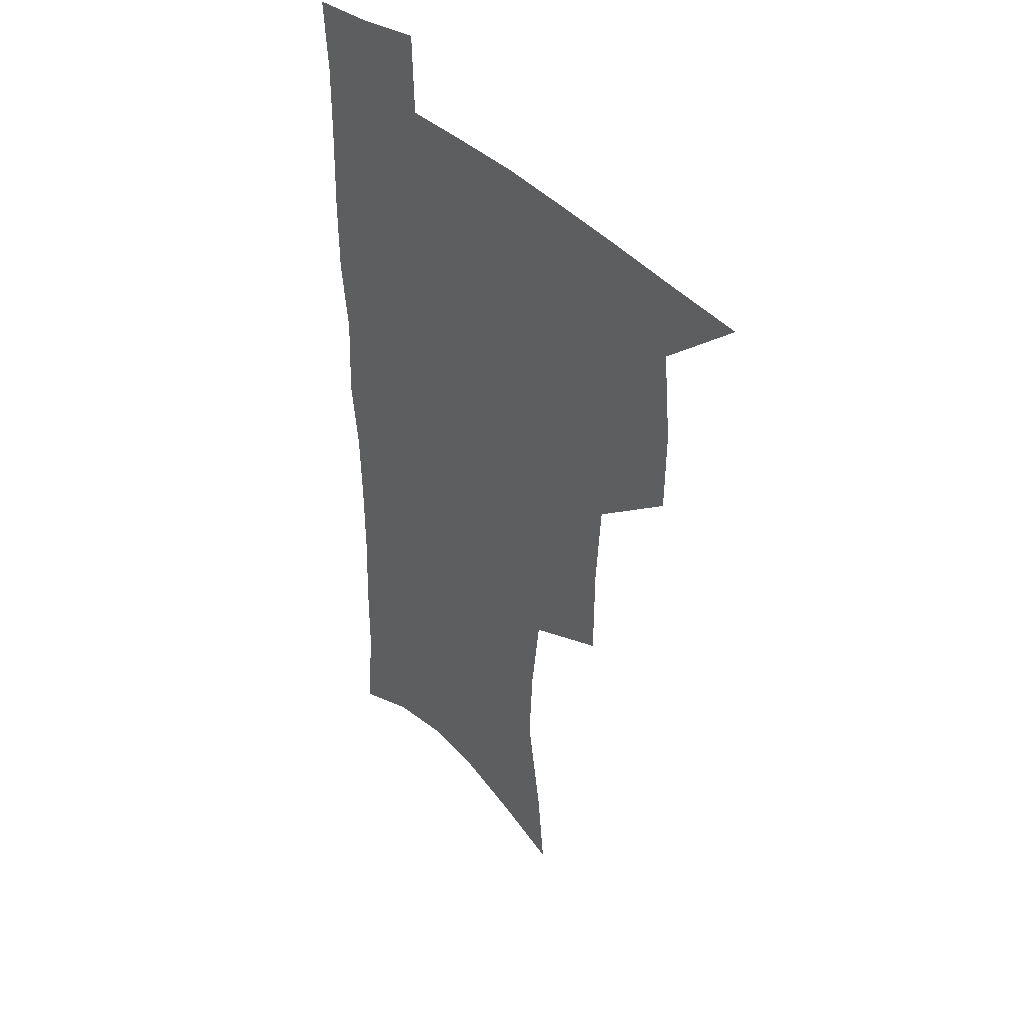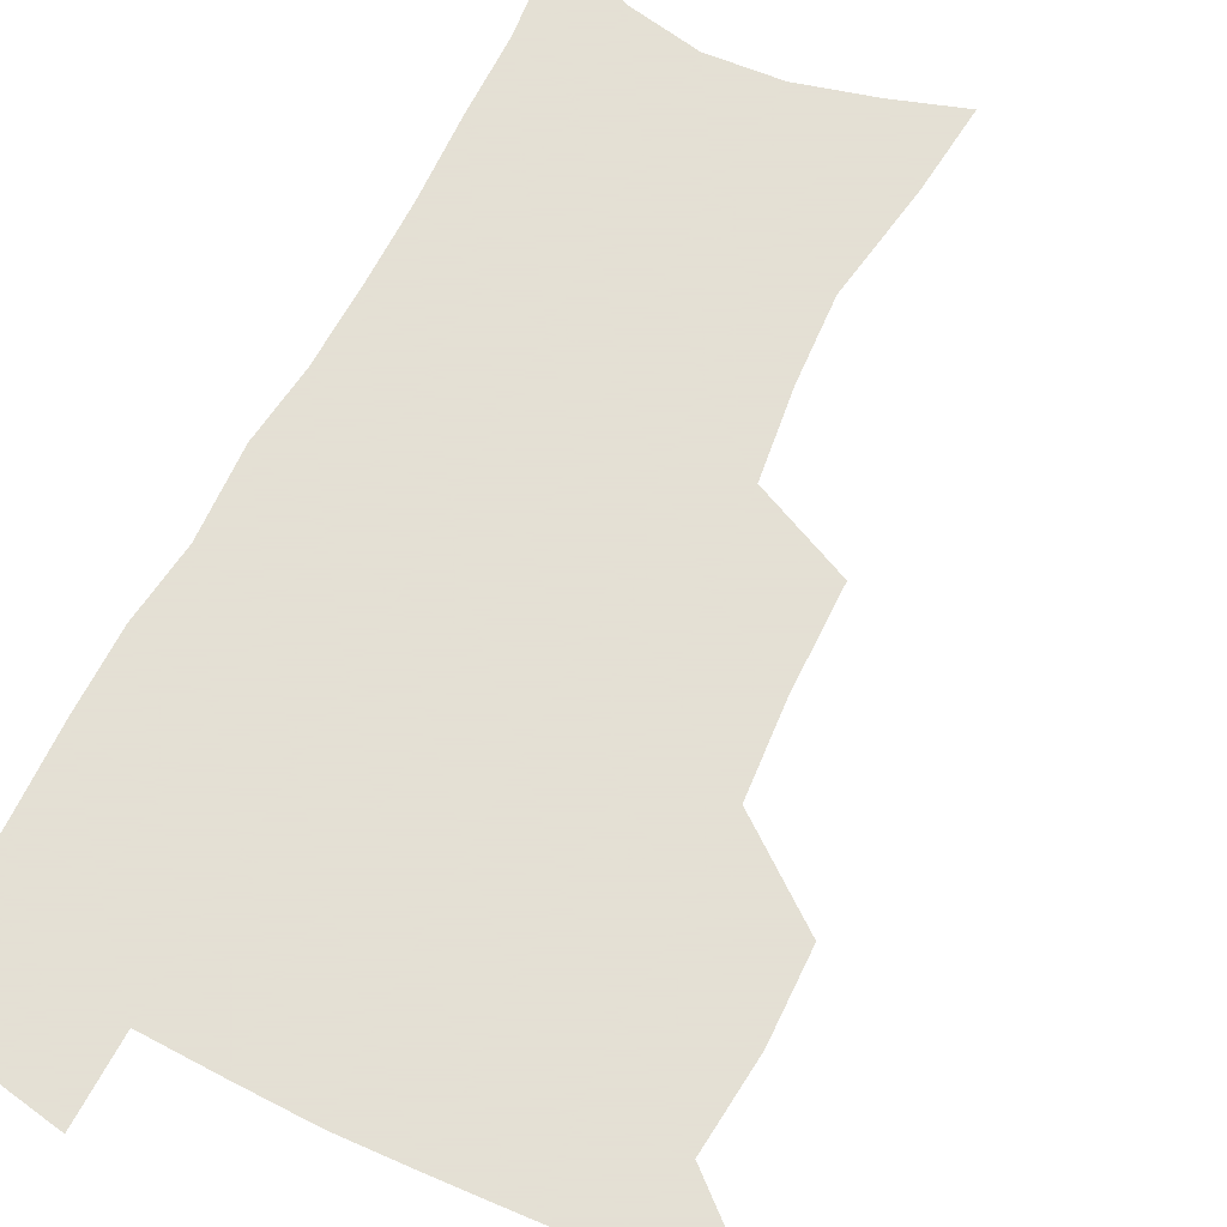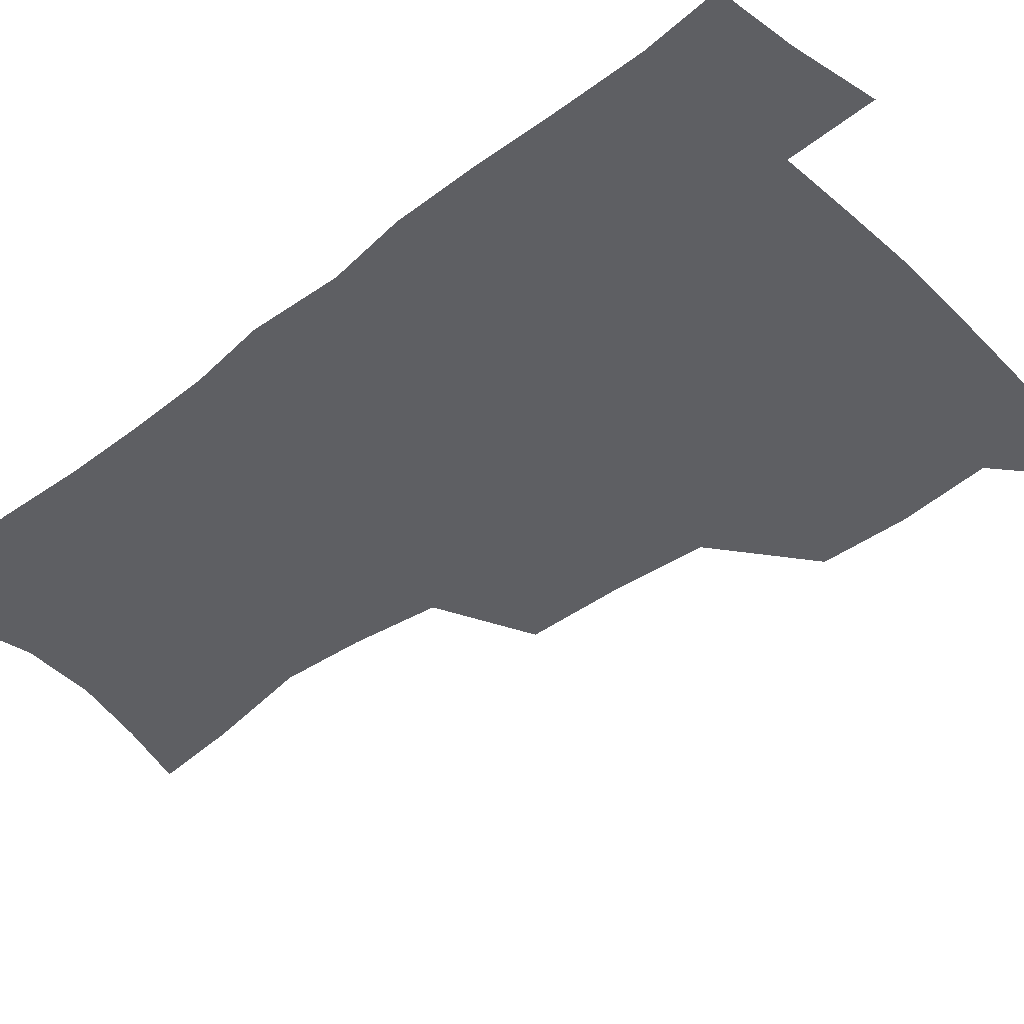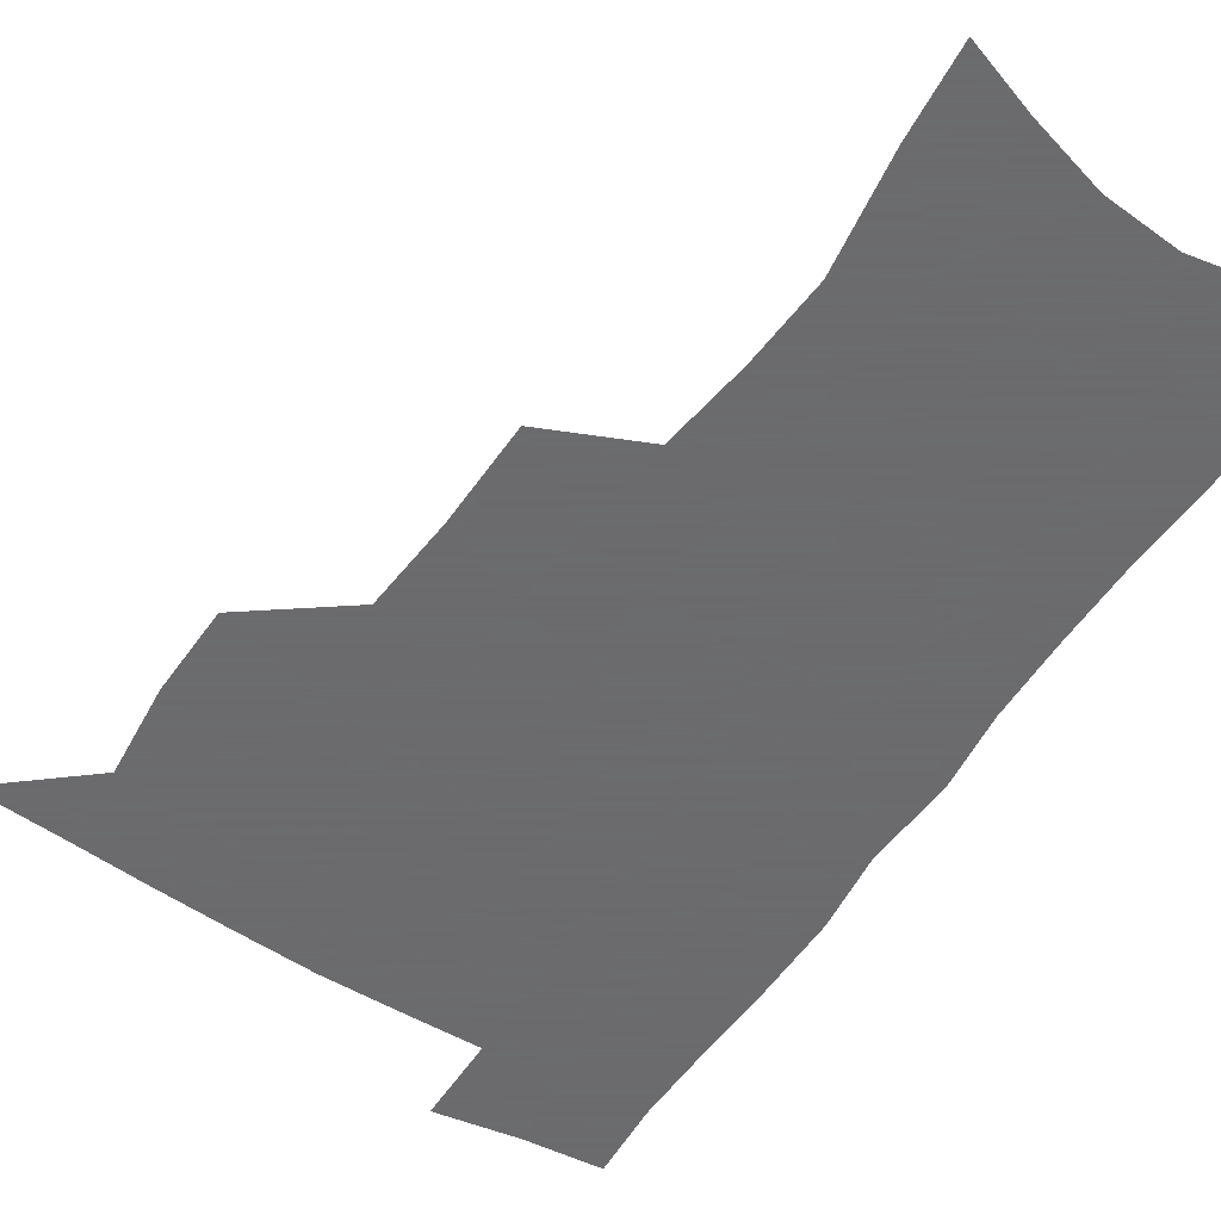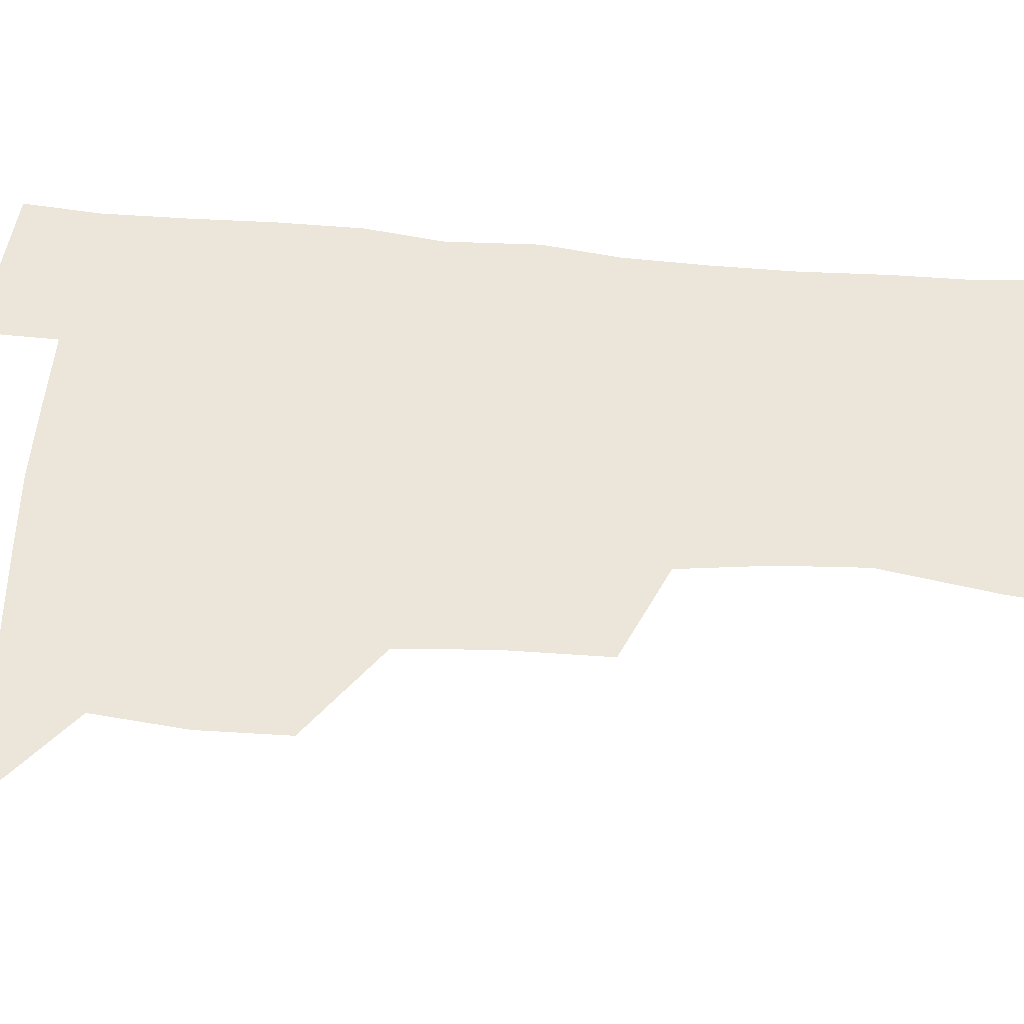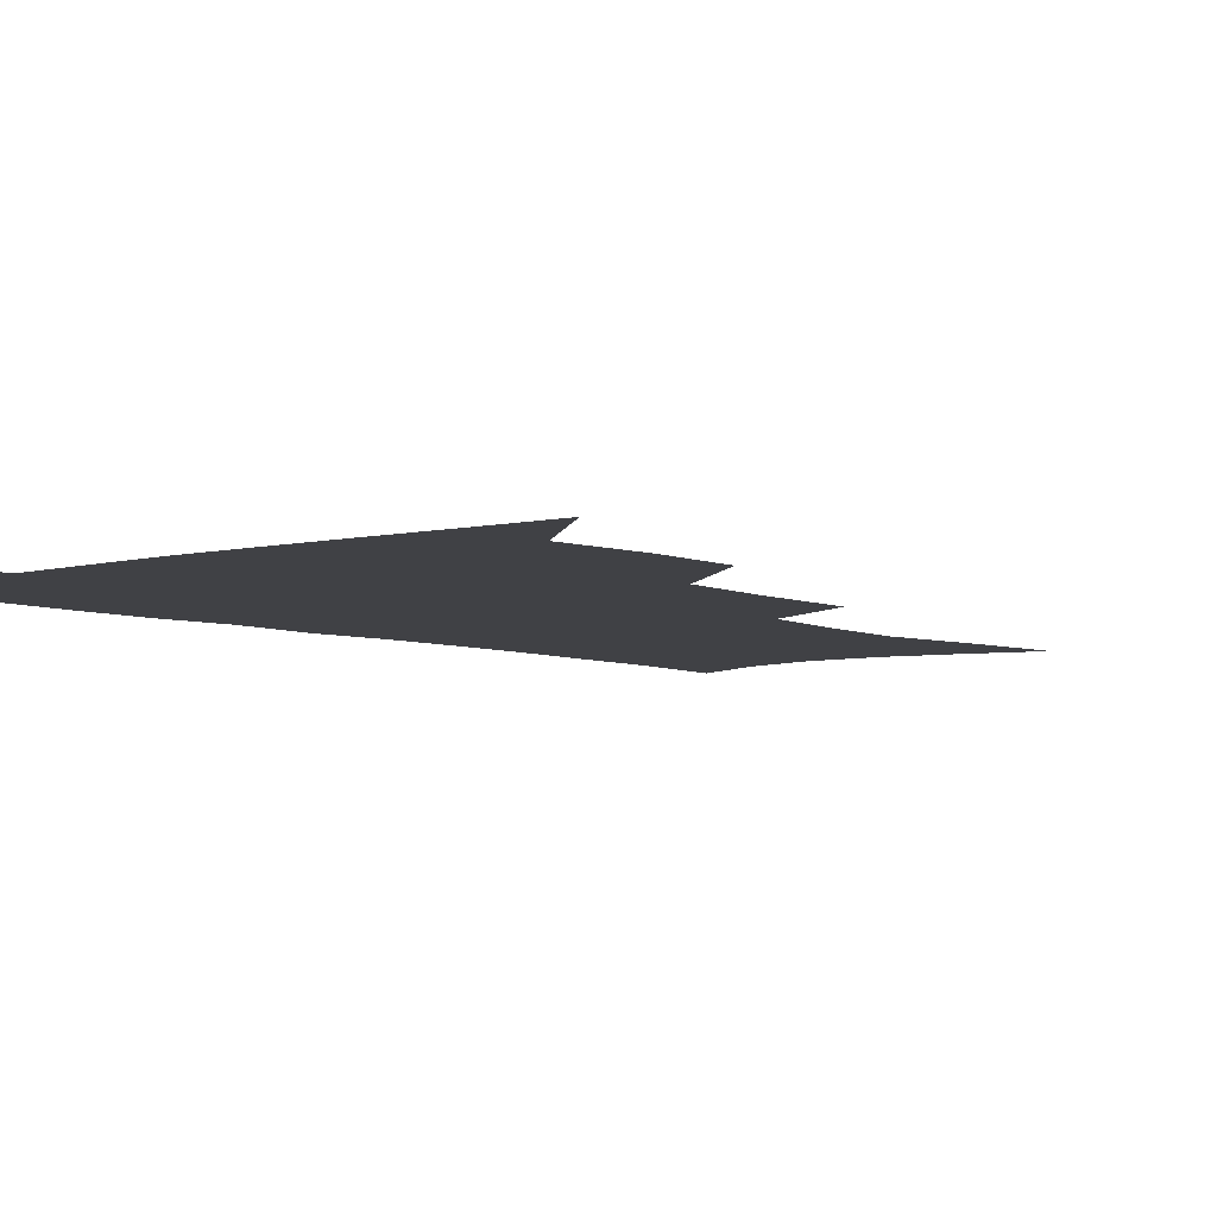
<metadata>
{"format":"obj","ext":"obj","renderer":"f3d","projection":"perspective","resolution":1024,"background":"white","views":[{"elev":39.4,"azim":-128.9,"up":"+Y"},{"elev":66.2,"azim":-153.4,"up":"+Z"},{"elev":-41.2,"azim":132.5,"up":"+Z"},{"elev":-53.5,"azim":-33.5,"up":"+Z"},{"elev":55.3,"azim":-85.4,"up":"+Z"},{"elev":-5.8,"azim":-140.5,"up":"+Z"}]}
</metadata>
<code>
v 481.6 504.9 0
v 511.3 410.9 0
v 510.8 443.3 0
v 514.2 477 0
v 514.2 507 0
v 547.7 313.5 0
v 547.4 351.2 0
v 545.1 385.2 0
v 544.7 418.9 0
v 547.6 452.3 0
v 546.6 480.9 0
v 544.3 509.3 0
v 577.7 158.8 0
v 581.2 191.5 0
v 588.1 233.4 0
v 586.4 265.1 0
v 582.4 297.7 0
v 580 333.1 0
v 577.6 363.8 0
v 576.5 395.5 0
v 577.2 427.3 0
v 577 455.7 0
v 575.4 483 0
v 573.5 511.1 0
v 603.8 167.5 0
v 612 214.9 0
v 610.8 242 0
v 609.9 276.1 0
v 607.6 308.1 0
v 605.8 339.3 0
v 604.3 369 0
v 603.8 399.2 0
v 604.5 430.1 0
v 604.5 457.4 0
v 603.8 484.2 0
v 602.1 512.5 0
v 631.5 174.9 0
v 634.9 218 0
v 634.6 250.1 0
v 633.3 281.3 0
v 631.9 312.2 0
v 630.9 342.5 0
v 630.5 373.8 0
v 630.4 402.3 0
v 630.7 430.4 0
v 631.1 458.1 0
v 631.4 484.5 0
v 631.2 512.1 0
v 658.9 177 0
v 658.4 216 0
v 658.2 246.7 0
v 656.7 281 0
v 655.8 312.3 0
v 655.8 341.2 0
v 655.5 372.2 0
v 655.9 401 0
v 656.7 429 0
v 657.4 457 0
v 658.6 484 0
v 659.7 511.4 0
v 660.7 543.1 0
v 686 171.8 0
v 683.2 210.1 0
v 682.4 242.5 0
v 681.5 274.6 0
v 681 305.9 0
v 680.9 336.6 0
v 682.3 365.4 0
v 684.2 394 0
v 684.3 424.3 0
v 685 453.5 0
v 686.2 482 0
v 687.6 510.2 0
v 691 537.8 0
v 715.2 158.9 0
v 711.4 197 0
v 711.3 227.9 0
v 710.2 260.3 0
v 710.5 291.2 0
v 711.7 321.7 0
v 715.3 349.9 0
v 714 384 0
v 717.8 412.8 0
v 718.1 444.3 0
v 717.3 476.1 0
v 717.2 506.7 0
v 719.6 534.9 0
f 4 5 1
f 8 9 2
f 2 9 3
f 9 10 3
f 3 10 4
f 10 11 4
f 4 11 5
f 11 12 5
f 17 18 6
f 6 18 7
f 18 19 7
f 7 19 8
f 19 20 8
f 8 20 9
f 20 21 9
f 9 21 10
f 21 22 10
f 10 22 11
f 22 23 11
f 11 23 12
f 23 24 12
f 13 25 14
f 25 26 14
f 14 26 15
f 26 27 15
f 15 27 16
f 27 28 16
f 16 28 17
f 28 29 17
f 17 29 18
f 29 30 18
f 18 30 19
f 30 31 19
f 19 31 20
f 31 32 20
f 20 32 21
f 32 33 21
f 21 33 22
f 33 34 22
f 22 34 23
f 34 35 23
f 23 35 24
f 35 36 24
f 25 37 26
f 37 38 26
f 26 38 27
f 38 39 27
f 27 39 28
f 39 40 28
f 28 40 29
f 40 41 29
f 29 41 30
f 41 42 30
f 30 42 31
f 42 43 31
f 31 43 32
f 43 44 32
f 32 44 33
f 44 45 33
f 33 45 34
f 45 46 34
f 34 46 35
f 46 47 35
f 35 47 36
f 47 48 36
f 37 49 38
f 49 50 38
f 38 50 39
f 50 51 39
f 39 51 40
f 51 52 40
f 40 52 41
f 52 53 41
f 41 53 42
f 53 54 42
f 42 54 43
f 54 55 43
f 43 55 44
f 55 56 44
f 44 56 45
f 56 57 45
f 45 57 46
f 57 58 46
f 46 58 47
f 58 59 47
f 47 59 48
f 59 60 48
f 49 62 50
f 62 63 50
f 50 63 51
f 63 64 51
f 51 64 52
f 64 65 52
f 52 65 53
f 65 66 53
f 53 66 54
f 66 67 54
f 54 67 55
f 67 68 55
f 55 68 56
f 68 69 56
f 56 69 57
f 69 70 57
f 57 70 58
f 70 71 58
f 58 71 59
f 71 72 59
f 59 72 60
f 72 73 60
f 60 73 61
f 73 74 61
f 62 75 63
f 75 76 63
f 63 76 64
f 76 77 64
f 64 77 65
f 77 78 65
f 65 78 66
f 78 79 66
f 66 79 67
f 79 80 67
f 67 80 68
f 80 81 68
f 68 81 69
f 81 82 69
f 69 82 70
f 82 83 70
f 70 83 71
f 83 84 71
f 71 84 72
f 84 85 72
f 72 85 73
f 85 86 73
f 73 86 74
f 86 87 74

</code>
